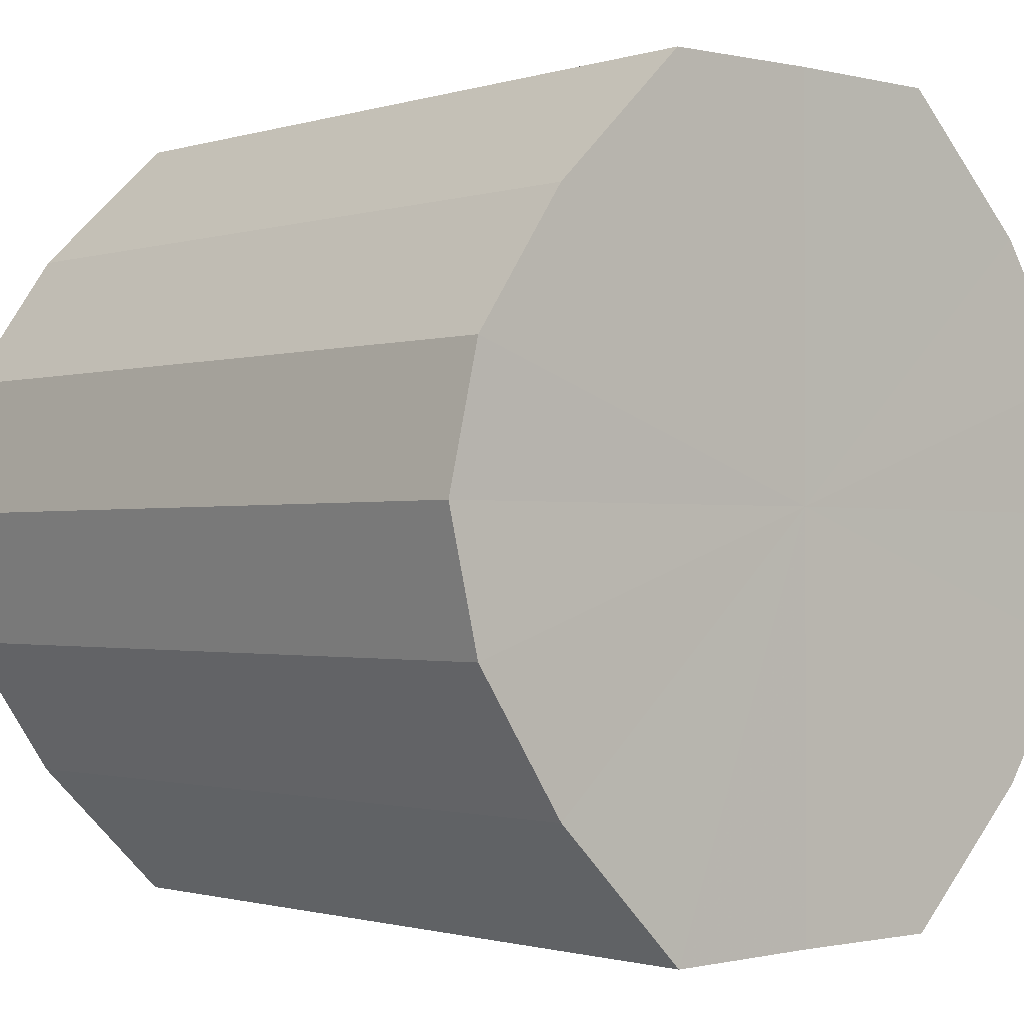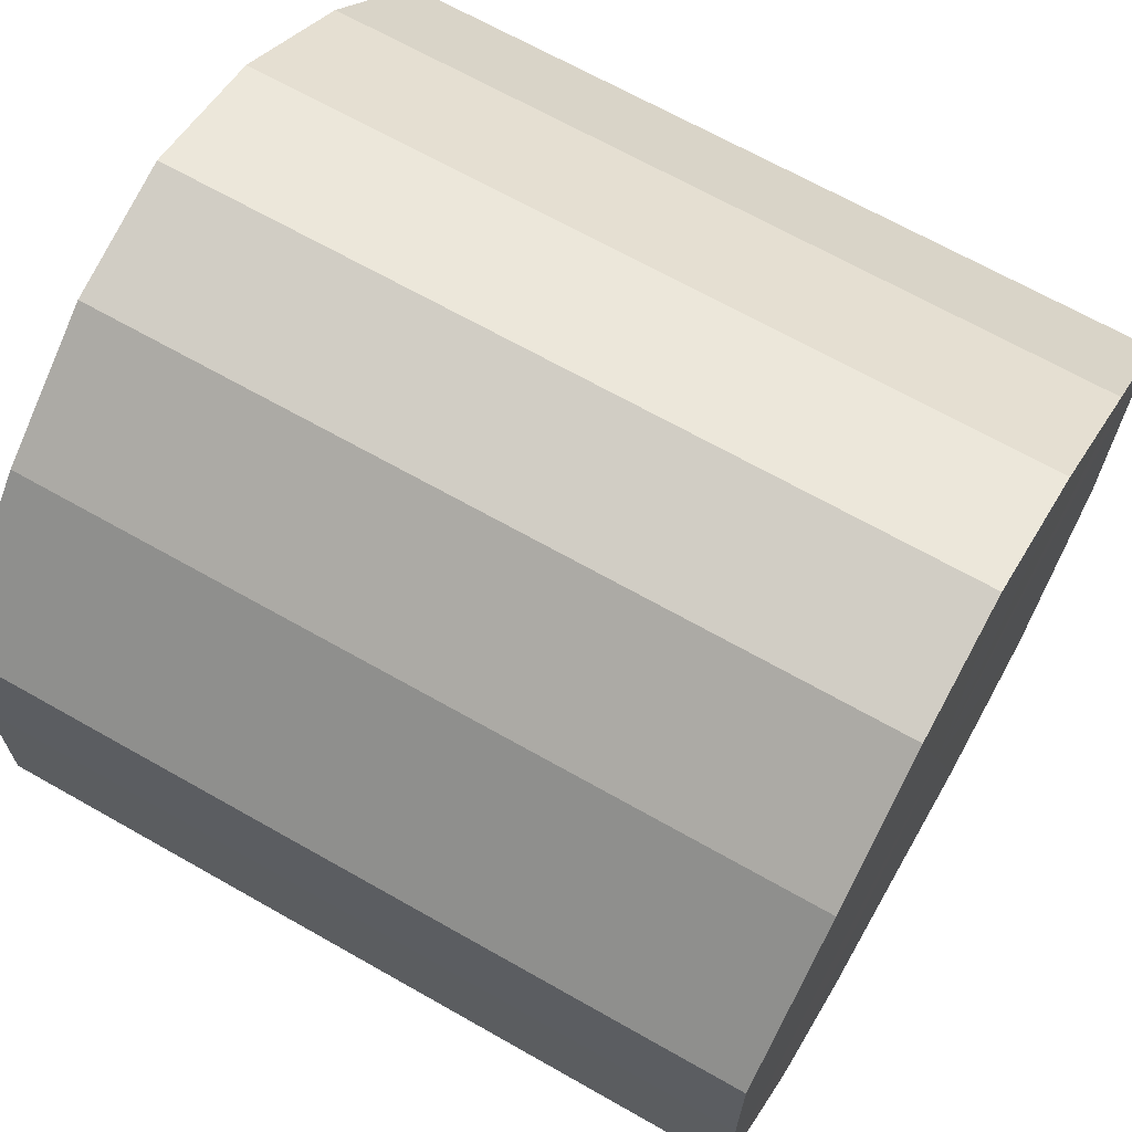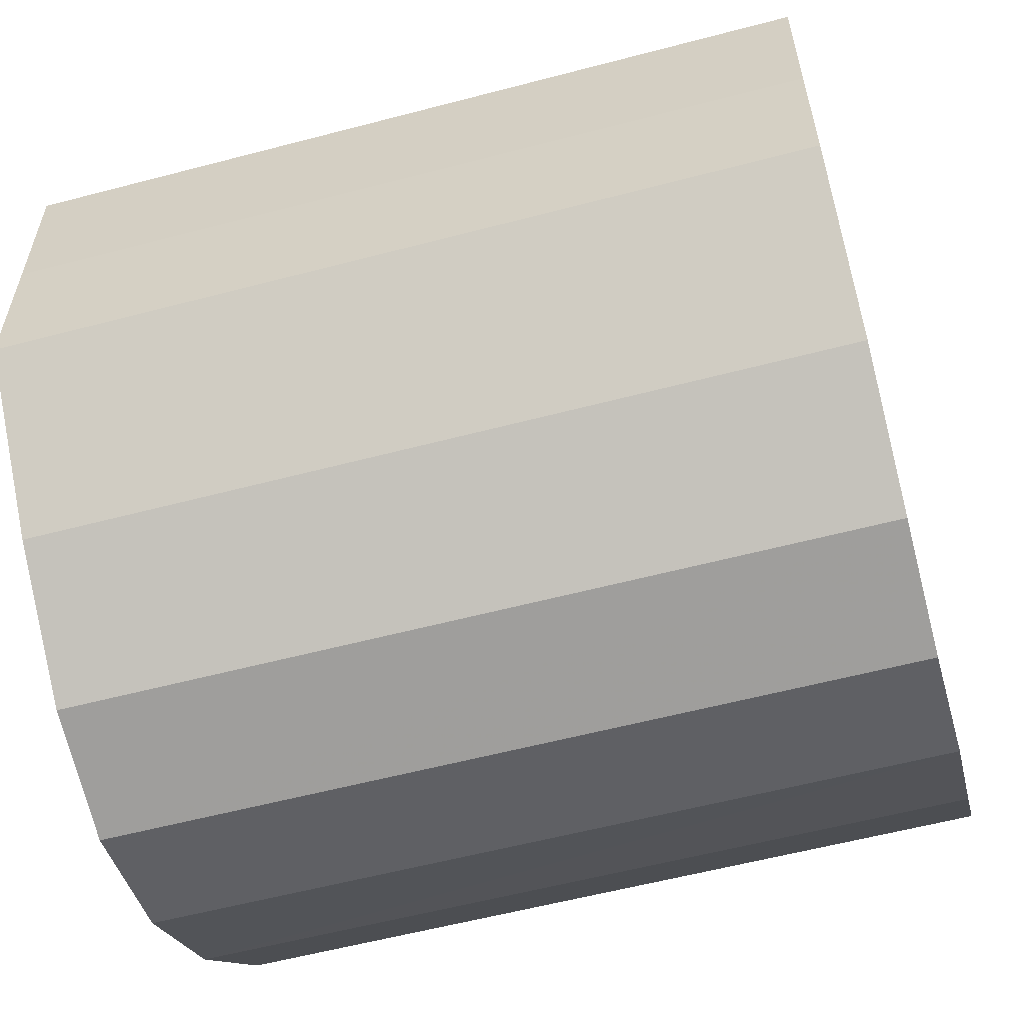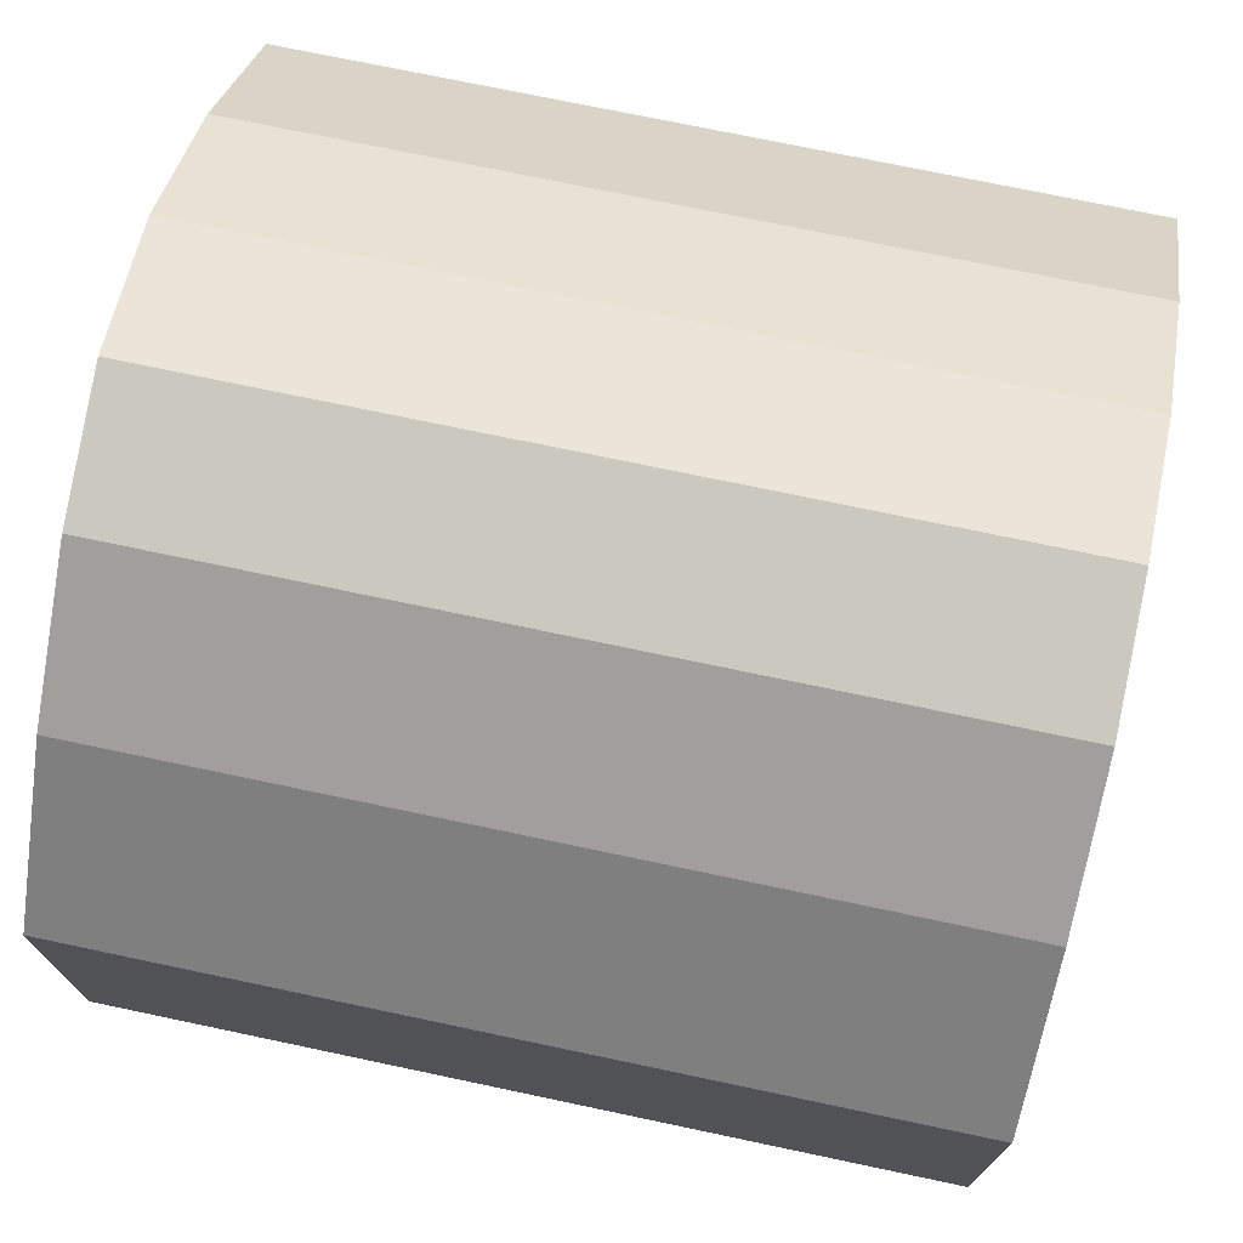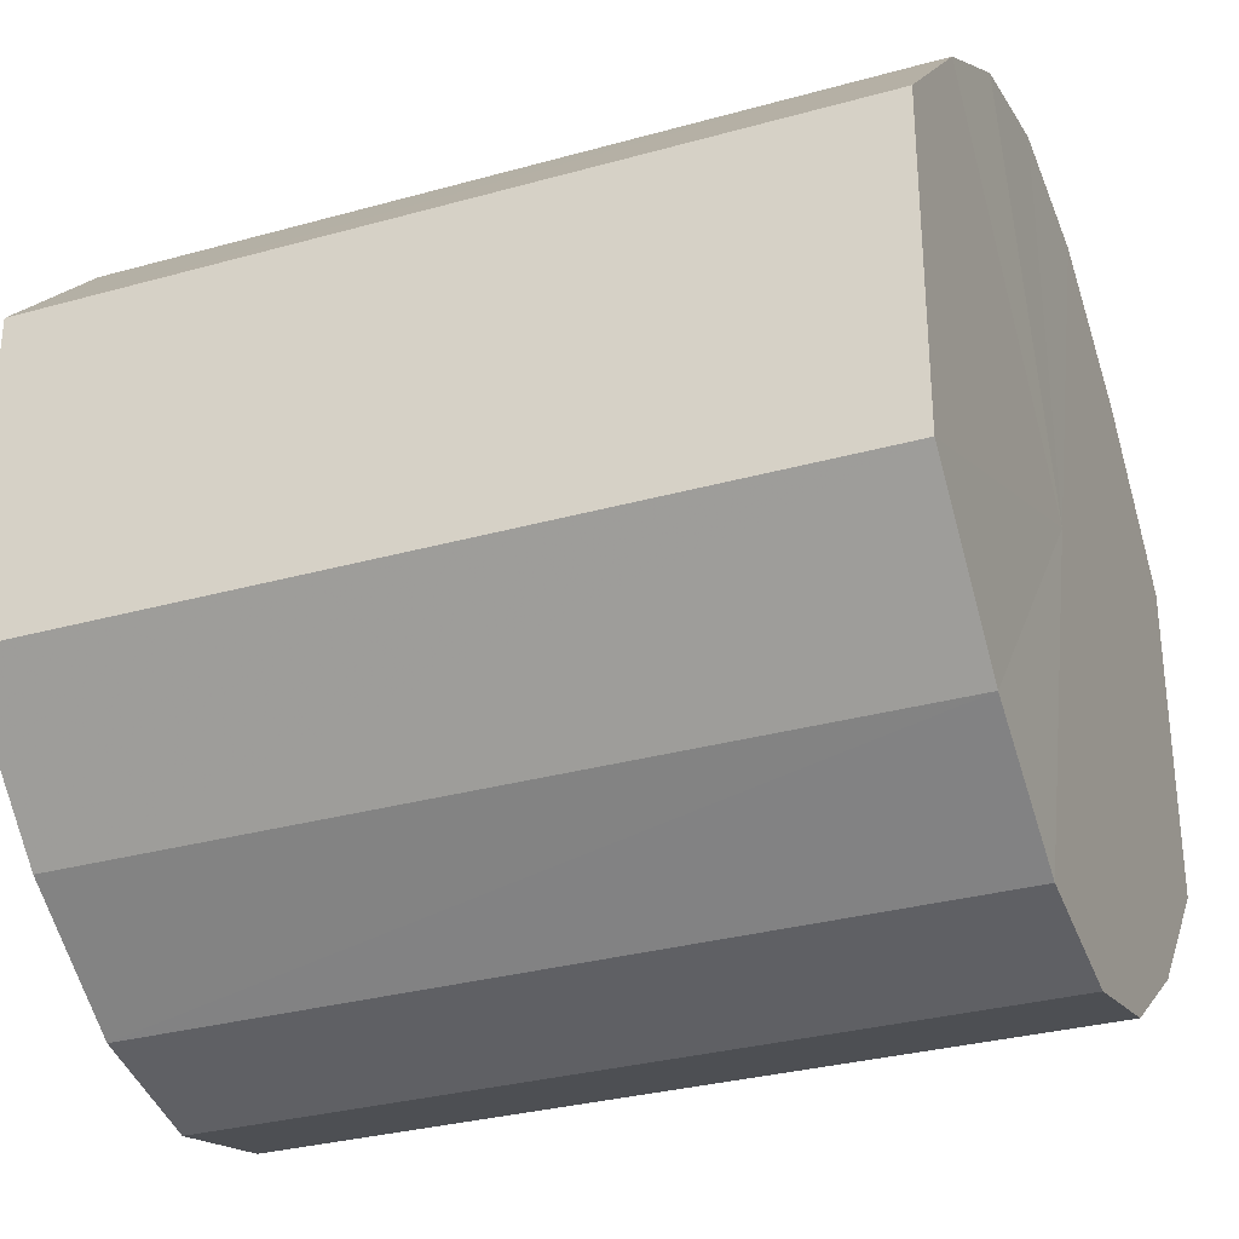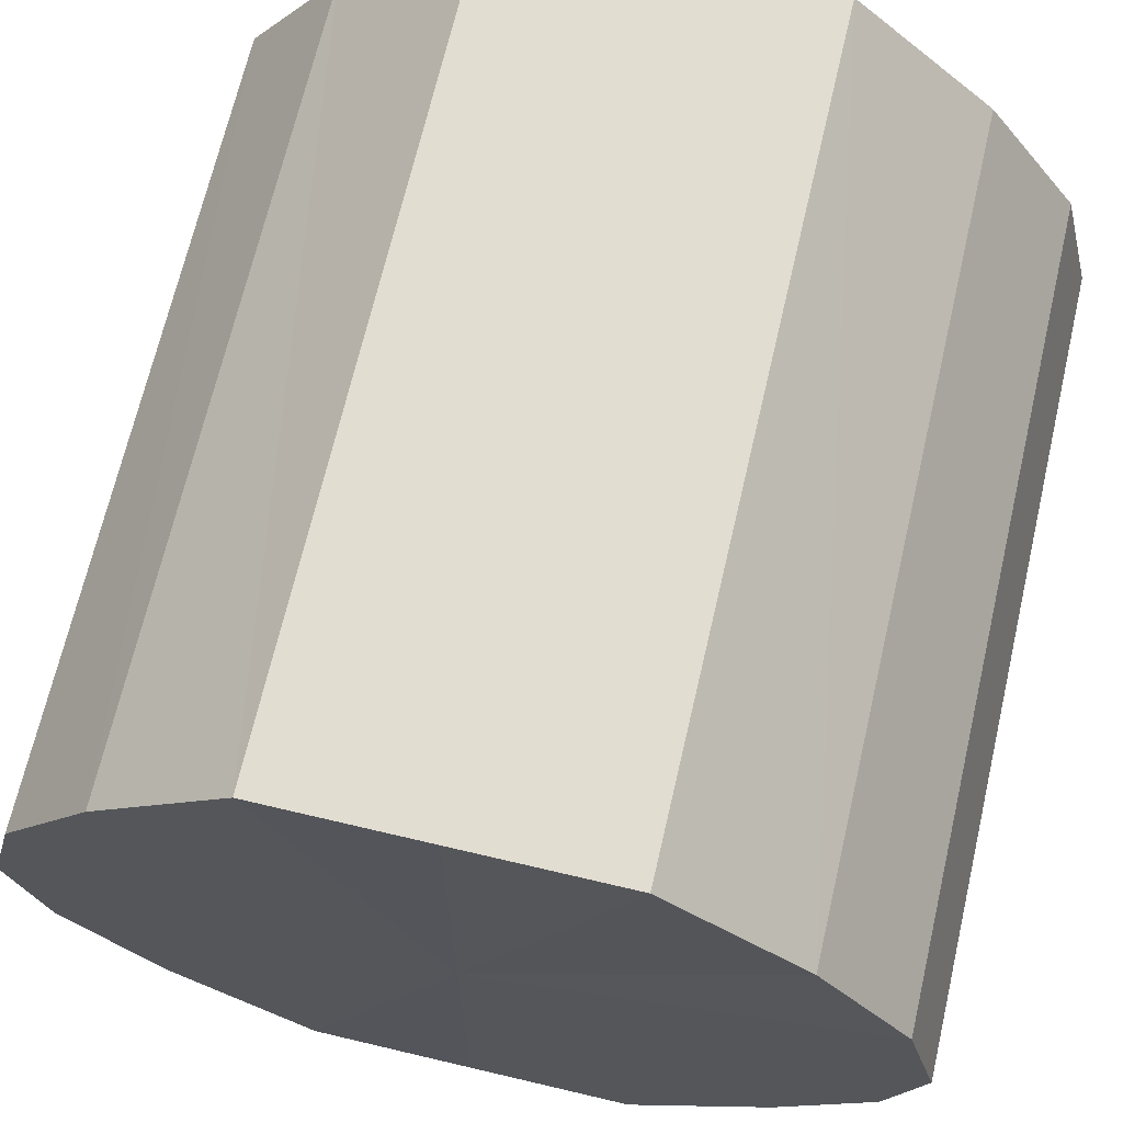
<metadata>
{"format":"obj","ext":"obj","renderer":"f3d","projection":"perspective","resolution":1024,"background":"white","views":[{"elev":-1.2,"azim":48.4,"up":"+Y"},{"elev":67.7,"azim":-150.4,"up":"+Z"},{"elev":-58.4,"azim":-164.8,"up":"+Z"},{"elev":73.6,"azim":12.0,"up":"+Z"},{"elev":-31.1,"azim":21.7,"up":"+Z"},{"elev":68.4,"azim":-76.9,"up":"+Y"}]}
</metadata>
<code>
o 2113
v 2168 1876 7.682
v 2168 1876 7.679
v 2168 1876 7.682
v 2168 1876 7.672
v 2168 1876 7.679
v 2168 1876 7.679
v 2168 1876 7.679
v 2168 1876 7.662
v 2168 1876 7.672
v 2168 1876 7.672
v 2168 1876 7.672
v 2168 1876 7.65
v 2168 1876 7.662
v 2168 1876 7.662
v 2168 1876 7.662
v 2168 1876 7.638
v 2168 1876 7.65
v 2168 1876 7.65
v 2168 1876 7.65
v 2168 1876 7.628
v 2168 1876 7.638
v 2168 1876 7.638
v 2168 1876 7.638
v 2168 1876 7.621
v 2168 1876 7.628
v 2168 1876 7.628
v 2168 1876 7.628
v 2168 1876 7.618
v 2168 1876 7.621
v 2168 1876 7.621
v 2168 1876 7.621
v 2168 1876 7.618
v 2168 1876 7.682
v 2168 1876 7.679
v 2168 1876 7.679
v 2168 1876 7.672
v 2168 1876 7.672
v 2168 1876 7.679
v 2168 1876 7.682
v 2168 1876 7.672
v 2168 1876 7.679
v 2168 1876 7.662
v 2168 1876 7.662
v 2168 1876 7.662
v 2168 1876 7.672
v 2168 1876 7.65
v 2168 1876 7.662
v 2168 1876 7.65
v 2168 1876 7.65
v 2168 1876 7.638
v 2168 1876 7.65
v 2168 1876 7.628
v 2168 1876 7.638
v 2168 1876 7.638
v 2168 1876 7.638
v 2168 1876 7.621
v 2168 1876 7.628
v 2168 1876 7.618
v 2168 1876 7.621
v 2168 1876 7.628
v 2168 1876 7.628
v 2168 1876 7.621
v 2168 1876 7.618
v 2168 1876 7.621
v 2168 1876 7.65
v 2168 1876 7.679
v 2168 1876 7.682
v 2168 1876 7.672
v 2168 1876 7.679
v 2168 1876 7.662
v 2168 1876 7.672
v 2168 1876 7.65
v 2168 1876 7.662
v 2168 1876 7.638
v 2168 1876 7.65
v 2168 1876 7.628
v 2168 1876 7.638
v 2168 1876 7.621
v 2168 1876 7.628
v 2168 1876 7.618
v 2168 1876 7.621
v 2168 1876 7.65
v 2168 1876 7.682
v 2168 1876 7.679
v 2168 1876 7.679
v 2168 1876 7.672
v 2168 1876 7.672
v 2168 1876 7.662
v 2168 1876 7.662
v 2168 1876 7.65
v 2168 1876 7.65
v 2168 1876 7.638
v 2168 1876 7.638
v 2168 1876 7.628
v 2168 1876 7.628
v 2168 1876 7.621
v 2168 1876 7.621
v 2168 1876 7.618
f 1 2 3
f 2 4 5
f 6 1 7
f 4 8 9
f 10 6 11
f 8 12 13
f 14 10 15
f 12 16 17
f 18 14 19
f 16 20 21
f 22 18 23
f 20 24 25
f 26 22 27
f 24 28 29
f 30 26 31
f 28 30 32
f 33 34 35
f 35 36 37
f 38 39 33
f 40 41 38
f 37 42 43
f 44 45 40
f 46 47 44
f 43 48 49
f 50 51 46
f 52 53 50
f 49 54 55
f 56 57 52
f 58 59 56
f 55 60 61
f 62 63 58
f 61 64 62
f 65 66 67
f 65 68 66
f 65 67 69
f 65 70 68
f 65 69 71
f 65 72 70
f 65 71 73
f 65 74 72
f 65 73 75
f 65 76 74
f 65 75 77
f 65 78 76
f 65 77 79
f 65 80 78
f 65 79 81
f 65 81 80
f 82 83 84
f 82 85 83
f 82 84 86
f 82 87 85
f 82 86 88
f 82 89 87
f 82 88 90
f 82 91 89
f 82 90 92
f 82 93 91
f 82 92 94
f 82 95 93
f 82 94 96
f 82 97 95
f 82 96 98
f 82 98 97

</code>
